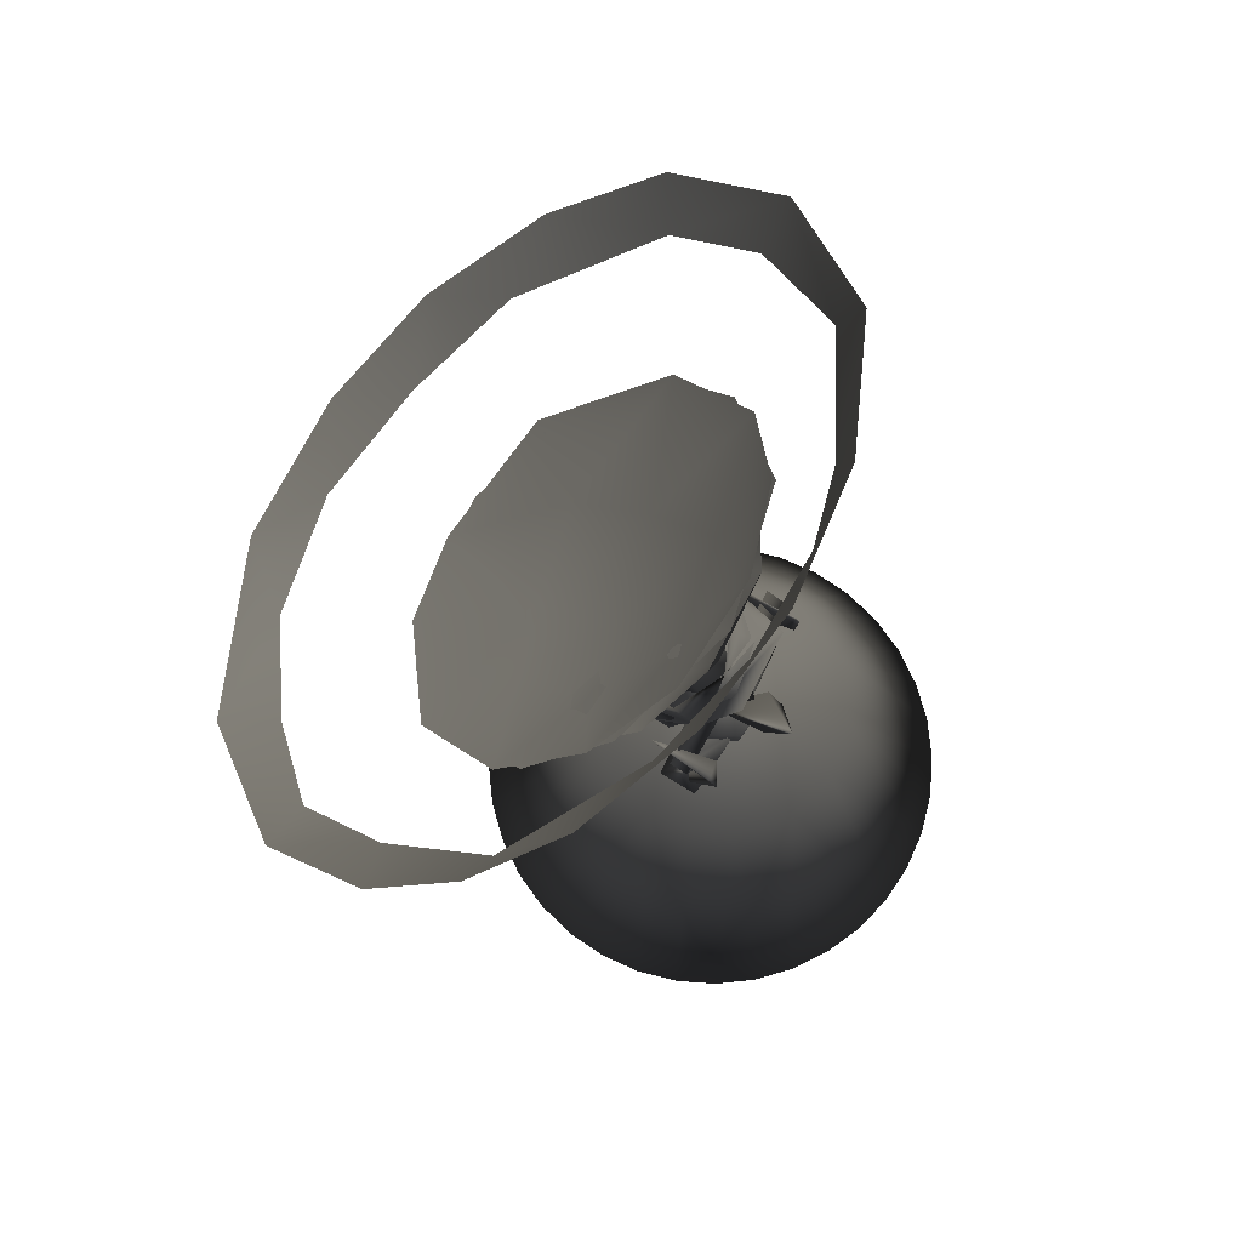
<metadata>
{"format":"obj","ext":"obj","renderer":"f3d","projection":"perspective","resolution":1024,"background":"white","views":[{"elev":77.5,"azim":-60.9,"up":"+Y"}]}
</metadata>
<code>
v 14.72 226.2 -36.59 0.5569 0.5569 0.5569
v 14.58 199.9 -17.59 0.5569 0.5569 0.5569
v -4.109 222 -44.62 0.5569 0.5569 0.5569
v -14.15 200.7 -17.42 0.5569 0.5569 0.5569
v -12.65 214 -3.37 0.5569 0.5569 0.5569
v -1.752 246.4 -46.85 0.5569 0.5569 0.5569
v 4.895 218.1 1.003 0.5569 0.5569 0.5569
v 11.29 239.9 -24.72 0.5569 0.5569 0.5569
v -13.17 240.4 -27.63 0.5569 0.5569 0.5569
v -29.42 203.6 -86.59 0.5569 0.5569 0.5569
v -55.65 220.6 -82.23 0.5569 0.5569 0.5569
v -35.64 218.8 -67.04 0.5569 0.5569 0.5569
v -55.59 228.1 -59.27 0.5569 0.5569 0.5569
v -71.45 254.4 -46.84 0.5569 0.5569 0.5569
v -53.41 253.9 -32.85 0.5569 0.5569 0.5569
v -28.75 238.4 -29.41 0.5569 0.5569 0.5569
v -47.84 274.2 -14.11 0.5569 0.5569 0.5569
v -19.45 297.7 -1.137 0.5569 0.5569 0.5569
v -11.32 284.2 -0.4703 0.5569 0.5569 0.5569
v -20.36 273.6 -10.9 0.5569 0.5569 0.5569
v -6.061 256.1 -12.57 0.5569 0.5569 0.5569
v 27.36 284.5 -2.712 0.5569 0.5569 0.5569
v 26.32 270.5 -14.22 0.5569 0.5569 0.5569
v 57.79 279.6 -20.6 0.5569 0.5569 0.5569
v 57.34 257.9 -28.03 0.5569 0.5569 0.5569
v 67.85 249.3 -49.54 0.5569 0.5569 0.5569
v 59.71 228.6 -60.47 0.5569 0.5569 0.5569
v 50.01 242.9 -43.36 0.5569 0.5569 0.5569
v 37.72 208.9 -82.5 0.5569 0.5569 0.5569
v 30.39 239.7 -28.81 0.5569 0.5569 0.5569
v 8.553 201.2 -91.9 0.5569 0.5569 0.5569
v 7.851 208.7 -79.22 0.5569 0.5569 0.5569
v 14.04 213.9 -56.65 0.5569 0.5569 0.5569
v -21.18 206 -126 0.5569 0.5569 0.5569
v -13.64 221.1 -93.04 0.5569 0.5569 0.5569
v -42.81 212.1 -122.4 0.5569 0.5569 0.5569
v -59.71 218.7 -110.8 0.5569 0.5569 0.5569
v -80.41 240.5 -89.73 0.5569 0.5569 0.5569
v -18.04 232.1 -78.01 0.5569 0.5569 0.5569
v -81.75 238.4 -93.8 0.5569 0.5569 0.5569
v -48.46 246.3 -68.53 0.5569 0.5569 0.5569
v -49.72 249.8 -61.74 0.5569 0.5569 0.5569
v -88.07 274.7 -55.93 0.5569 0.5569 0.5569
v -61.07 308.2 -17.86 0.5569 0.5569 0.5569
v -83.14 278.6 -46.39 0.5569 0.5569 0.5569
v -46.46 275.4 -38.24 0.5569 0.5569 0.5569
v -69.39 304 -25.22 0.5569 0.5569 0.5569
v -10.91 275.8 -29.43 0.5569 0.5569 0.5569
v -34.57 323.8 -5.793 0.5569 0.5569 0.5569
v -13.88 263.5 -42.35 0.5569 0.5569 0.5569
v -17.75 301.2 -14.91 0.5569 0.5569 0.5569
v -7.252 325.7 0.8658 0.5569 0.5569 0.5569
v 13.39 327.1 -2.216 0.5569 0.5569 0.5569
v 53.2 316.1 -14.13 0.5569 0.5569 0.5569
v 54.32 312.8 -12.92 0.5569 0.5569 0.5569
v 30.59 289.2 -22.86 0.5569 0.5569 0.5569
v 29.56 289.9 -23.42 0.5569 0.5569 0.5569
v 79.13 294.4 -34.59 0.5569 0.5569 0.5569
v 84.01 282.5 -45.25 0.5569 0.5569 0.5569
v 36.98 262.2 -44.52 0.5569 0.5569 0.5569
v 86.4 251.7 -77.35 0.5569 0.5569 0.5569
v 87.79 257.1 -73.96 0.5569 0.5569 0.5569
v 33.74 254.5 -54.03 0.5569 0.5569 0.5569
v 35.99 230.1 -81.84 0.5569 0.5569 0.5569
v 55.5 215 -119.2 0.5569 0.5569 0.5569
v 61.57 220.6 -110.6 0.5569 0.5569 0.5569
v 16.25 204.8 -127.2 0.5569 0.5569 0.5569
v -5.369 241.8 -62.35 0.5569 0.5569 0.5569
v 28.93 226.9 -87.92 0.5569 0.5569 0.5569
v -3.641 204.5 -128.9 0.5569 0.5569 0.5569
v -23.36 201.5 -20.81 0.5569 0.5569 0.5569
v 19.08 198.4 -19.74 0.5569 0.5569 0.5569
v -20.29 216.2 -0.07103 0.5569 0.5569 0.5569
v 23.17 217.5 -2.916 0.5569 0.5569 0.5569
v 1.98 181.8 13.19 0.5569 0.5569 0.5569
v -6.385 162.8 -3.673 0.5569 0.5569 0.5569
v -6.361 171.3 23.02 0.5569 0.5569 0.5569
v -6.367 198.7 34.79 0.5569 0.5569 0.5569
v 7.79 171.2 24.16 0.5569 0.5569 0.5569
v 8.087 179.7 16.67 0.5569 0.5569 0.5569
v -0.1362 191.9 -3.198 0.5569 0.5569 0.5569
v 41.05 200.8 -2.858 0.5569 0.5569 0.5569
v -41.8 201.6 -3.024 0.5569 0.5569 0.5569
v -41.51 196.4 4.925 0.5569 0.5569 0.5569
v 41.28 195.8 5.2 0.5569 0.5569 0.5569
v 27.15 210.3 -32.62 0.5569 0.5569 0.5569
v 17.31 189.3 -26.75 0.5569 0.5569 0.5569
v -0.4228 197.9 -43.97 0.5569 0.5569 0.5569
v 18.07 184 -44.18 0.5569 0.5569 0.5569
v -11.2 185.7 -28.19 0.5569 0.5569 0.5569
v -29.4 204.5 -10.39 0.5569 0.5569 0.5569
v -28.95 209.5 -31.09 0.5569 0.5569 0.5569
v -26.15 229.2 -10.92 0.5569 0.5569 0.5569
v -6.409 240 1.216 0.5569 0.5569 0.5569
v -11.71 225.8 12.29 0.5569 0.5569 0.5569
v 11.35 239.5 -1.814 0.5569 0.5569 0.5569
v 16.68 223.2 9.22 0.5569 0.5569 0.5569
v 31.79 205.2 -9.75 0.5569 0.5569 0.5569
v 29.19 227.1 -12.72 0.5569 0.5569 0.5569
v 22.14 232.1 12.84 0.5569 0.5569 0.5569
v 23.93 201.2 -39.86 0.5569 0.5569 0.5569
v 3.784 191.6 -37.88 0.5569 0.5569 0.5569
v -26.95 227.7 1.506 0.5569 0.5569 0.5569
v 18.26 230.7 4.898 0.5569 0.5569 0.5569
v -31.4 192.8 -28.3 0.5569 0.5569 0.5569
v -13.96 233.5 13.92 0.5569 0.5569 0.5569
v -16.49 190.3 -36.97 0.5569 0.5569 0.5569
v 15.04 185.3 -37.95 0.5569 0.5569 0.5569
v 34.58 208.4 -18.29 0.5569 0.5569 0.5569
v 35.69 203.5 15.1 0.5569 0.5569 0.5569
v 35.78 203.6 -15.04 0.5569 0.5569 0.5569
v 35.66 183.4 14.04 0.5569 0.5569 0.5569
v -40.54 203.8 14.42 0.5569 0.5569 0.5569
v -37.22 202.9 -15.52 0.5569 0.5569 0.5569
v -35.85 152.5 5.67 0.5569 0.5569 0.5569
v -31.04 198.1 12.67 0.5569 0.5569 0.5569
v 31.02 186.5 -10.13 0.5569 0.5569 0.5569
v 39.21 184 -16.77 0.5569 0.5569 0.5569
v -38.75 186.6 17.33 0.5569 0.5569 0.5569
v -34.34 185.4 -13.84 0.5569 0.5569 0.5569
v -38.45 150.1 -1.691 0.5569 0.5569 0.5569
v 36.01 153.9 -5.141 0.5569 0.5569 0.5569
v 106.3 1.058 9e-05 0.5569 0.5569 0.5569
v 104.7 1.058 -18.46 0.5569 0.5569 0.5569
v 54.73 140.5 7 0.5569 0.5569 0.5569
v 99.89 1.058 -36.36 0.5569 0.5569 0.5569
v 92.06 1.058 -53.15 0.5569 0.5569 0.5569
v 50.87 140.6 -21.29 0.5569 0.5569 0.5569
v 81.43 1.058 -68.33 0.5569 0.5569 0.5569
v 68.33 1.058 -81.43 0.5569 0.5569 0.5569
v 37.3 140.6 -40.13 0.5569 0.5569 0.5569
v 53.15 1.058 -92.06 0.5569 0.5569 0.5569
v 36.36 1.058 -99.89 0.5569 0.5569 0.5569
v 22.98 141.4 -49.29 0.5569 0.5569 0.5569
v 18.46 1.061 -104.7 0.5569 0.5569 0.5569
v -3.7e-05 1.058 -106.3 0.5569 0.5569 0.5569
v -0.000106 140.4 -54.72 0.5569 0.5569 0.5569
v -18.46 1.065 -104.7 0.5569 0.5569 0.5569
v -36.36 1.058 -99.89 0.5569 0.5569 0.5569
v -53.15 1.058 -92.06 0.5569 0.5569 0.5569
v -24.76 141.7 -48.4 0.5569 0.5569 0.5569
v -68.33 1.058 -81.43 0.5569 0.5569 0.5569
v -81.43 1.058 -68.33 0.5569 0.5569 0.5569
v -40.13 140.6 -37.3 0.5569 0.5569 0.5569
v -92.06 1.058 -53.15 0.5569 0.5569 0.5569
v -99.89 1.058 -36.36 0.5569 0.5569 0.5569
v -49.59 140.5 -23.12 0.5569 0.5569 0.5569
v -104.7 1.058 -18.46 0.5569 0.5569 0.5569
v -106.3 1.058 -0 0.5569 0.5569 0.5569
v -54.81 140.5 -4.795 0.5569 0.5569 0.5569
v -104.7 1.058 18.46 0.5569 0.5569 0.5569
v -99.89 1.058 36.36 0.5569 0.5569 0.5569
v -52.86 140.4 14.16 0.5569 0.5569 0.5569
v -92.06 1.058 53.15 0.5569 0.5569 0.5569
v -81.43 1.058 68.33 0.5569 0.5569 0.5569
v -45.08 140.4 31.56 0.5569 0.5569 0.5569
v -68.33 1.058 81.43 0.5569 0.5569 0.5569
v -53.15 1.058 92.06 0.5569 0.5569 0.5569
v -36.36 1.058 99.89 0.5569 0.5569 0.5569
v -25.3 140.4 49.04 0.5569 0.5569 0.5569
v -18.46 1.058 104.7 0.5569 0.5569 0.5569
v 4e-05 1.058 106.3 0.5569 0.5569 0.5569
v -2.781 140.4 54.78 0.5569 0.5569 0.5569
v 18.46 1.058 104.7 0.5569 0.5569 0.5569
v 36.36 1.058 99.89 0.5569 0.5569 0.5569
v 53.15 1.058 92.06 0.5569 0.5569 0.5569
v 21.3 140.4 50.9 0.5569 0.5569 0.5569
v 68.33 1.058 81.43 0.5569 0.5569 0.5569
v 81.43 1.058 68.33 0.5569 0.5569 0.5569
v 92.06 1.058 53.15 0.5569 0.5569 0.5569
v 43.9 140.4 33.43 0.5569 0.5569 0.5569
v 99.89 1.058 36.36 0.5569 0.5569 0.5569
v 104.7 1.058 18.46 0.5569 0.5569 0.5569
v 21.37 6.043 40.5 0.5569 0.5569 0.5569
v 12.56 35.49 7.496 0.5569 0.5569 0.5569
v 42.99 6.029 15.4 0.5569 0.5569 0.5569
v 45.13 35.5 15.88 0.5569 0.5569 0.5569
v 42.59 6.088 -13.68 0.5569 0.5569 0.5569
v 14.97 6.031 -0.5092 0.5569 0.5569 0.5569
v 36.66 35.51 -26 0.5569 0.5569 0.5569
v 27 6.025 -36.32 0.5569 0.5569 0.5569
v 11.32 35.5 -9.743 0.5569 0.5569 0.5569
v 8.361 35.52 -45.12 0.5569 0.5569 0.5569
v -1.893 6.072 -44.87 0.5569 0.5569 0.5569
v -1.779 6.036 -13.77 0.5569 0.5569 0.5569
v -25.72 35.48 -36.59 0.5569 0.5569 0.5569
v -31.02 6.04 -32.21 0.5569 0.5569 0.5569
v -44.02 6.038 -9.93 0.5569 0.5569 0.5569
v -12.57 35.55 -8.53 0.5569 0.5569 0.5569
v -46.38 35.52 -6.433 0.5569 0.5569 0.5569
v -15.07 6.048 -0.6229 0.5569 0.5569 0.5569
v -41.83 6.048 16.3 0.5569 0.5569 0.5569
v -33.34 35.5 31.61 0.5569 0.5569 0.5569
v 0.285 6.036 15.44 0.5569 0.5569 0.5569
v -15.67 5.948 44.59 0.5569 0.5569 0.5569
v 4.85 35.56 47.07 0.5569 0.5569 0.5569
v -4.889 35.51 14.82 0.5569 0.5569 0.5569
v 25.64 35.27 26.8 0.5569 0.5569 0.5569
v 35.42 58.34 5.027 0.5569 0.5569 0.5569
v 34.75 35.34 -5.227 0.5569 0.5569 0.5569
v 26.43 58.36 -25.31 0.5569 0.5569 0.5569
v 20.01 35.35 -29.47 0.5569 0.5569 0.5569
v 9.161 58.34 -6.78 0.5569 0.5569 0.5569
v 1.241 35.33 -11.55 0.5569 0.5569 0.5569
v -10.4 58.49 -35.52 0.5569 0.5569 0.5569
v -19.88 35.33 -30.96 0.5569 0.5569 0.5569
v -34.35 58.35 -7.181 0.5569 0.5569 0.5569
v -35.23 35.43 2.272 0.5569 0.5569 0.5569
v -8.441 58.35 -8.708 0.5569 0.5569 0.5569
v -10.81 35.34 3.837 0.5569 0.5569 0.5569
v -26.56 58.46 26.07 0.5569 0.5569 0.5569
v 9.494 35.28 9.313 0.5569 0.5569 0.5569
v -16.66 35.27 33.4 0.5569 0.5569 0.5569
v 16.83 58.42 33.53 0.5569 0.5569 0.5569
v 0.04693 58.44 11.42 0.5569 0.5569 0.5569
v 25.63 57.92 26.82 0.5569 0.5569 0.5569
v 35.42 80.98 5.027 0.5569 0.5569 0.5569
v 10.1 58.01 6.699 0.5569 0.5569 0.5569
v 34.75 57.98 -5.228 0.5569 0.5569 0.5569
v 9.161 80.98 -6.78 0.5569 0.5569 0.5569
v 22.79 80.94 -30.14 0.5569 0.5569 0.5569
v 10.29 57.73 -35.87 0.5569 0.5569 0.5569
v 3.884 57.99 -10.3 0.5569 0.5569 0.5569
v -16.47 81.09 -31.15 0.5569 0.5569 0.5569
v -27.95 58 -20.97 0.5569 0.5569 0.5569
v -8.746 81 -7.902 0.5569 0.5569 0.5569
v -37.06 80.99 -1.926 0.5569 0.5569 0.5569
v -35.52 57.96 11.43 0.5569 0.5569 0.5569
v -23.41 80.97 26.97 0.5569 0.5569 0.5569
v -10.37 57.87 5.265 0.5569 0.5569 0.5569
v -7.231 57.8 35.03 0.5569 0.5569 0.5569
v 15.55 81.14 34.57 0.5569 0.5569 0.5569
v -0.9721 81.11 11.37 0.5569 0.5569 0.5569
v 18.88 104.1 30.42 0.5569 0.5569 0.5569
v 29.15 81.14 21.54 0.5569 0.5569 0.5569
v 35.17 104.2 7.423 0.5569 0.5569 0.5569
v 34.77 81.16 -4.526 0.5569 0.5569 0.5569
v 24.86 104.2 -26.33 0.5569 0.5569 0.5569
v 19.05 81.29 -30.51 0.5569 0.5569 0.5569
v -3.688 104.1 -34.45 0.5569 0.5569 0.5569
v 3.865 81.14 -11.02 0.5569 0.5569 0.5569
v -23.51 81.13 -27.72 0.5569 0.5569 0.5569
v -30.98 104.1 -19.78 0.5569 0.5569 0.5569
v -32.77 104.2 14.2 0.5569 0.5569 0.5569
v -12.04 81.15 0.6929 0.5569 0.5569 0.5569
v -34.26 81.17 16.53 0.5569 0.5569 0.5569
v -12.75 104.1 -1.437 0.5569 0.5569 0.5569
v -8.962 104.2 35.34 0.5569 0.5569 0.5569
v 7.318 81.14 11.33 0.5569 0.5569 0.5569
v -2.038 81.18 36.22 0.5569 0.5569 0.5569
v 8.277 104.2 0.438 0.5569 0.5569 0.5569
v 10.12 119.3 -31.89 0.5569 0.5569 0.5569
v -24.86 125.8 -22.56 0.5569 0.5569 0.5569
v -31.54 119.3 -8.671 0.5569 0.5569 0.5569
v -27.86 125.8 14.49 0.5569 0.5569 0.5569
v 1.68 119.3 33.67 0.5569 0.5569 0.5569
v 13.58 125.8 31.34 0.5569 0.5569 0.5569
v 31.62 119.3 -2.362 0.5569 0.5569 0.5569
v 21.78 125.8 -24.01 0.5569 0.5569 0.5569
v -0.5428 108.5 10.83 0.5569 0.5569 0.5569
v 0.5151 108.5 -10.83 0.5569 0.5569 0.5569
v 39.87 149.4 -8.932 0.5569 0.5569 0.5569
v 7.652 143.3 -10.88 0.5569 0.5569 0.5569
v 39.39 150.5 8.028 0.5569 0.5569 0.5569
v 38.23 175.5 -0.5284 0.5569 0.5569 0.5569
v -39.9 149.4 8.932 0.5569 0.5569 0.5569
v -39.42 150.5 -8.033 0.5569 0.5569 0.5569
v -7.68 143.3 10.88 0.5569 0.5569 0.5569
v -38.26 175.5 0.5291 0.5569 0.5569 0.5569
v 14.28 87.89 -8.61 0.5569 0.5569 0.5569
v 3.856 151.9 -16.45 0.5569 0.5569 0.5569
v -1.669 87.83 -16.7 0.5569 0.5569 0.5569
v -9.717 151.9 -13.04 0.5569 0.5569 0.5569
v -15.81 87.88 -5.651 0.5569 0.5569 0.5569
v -16.64 151.9 0.5661 0.5569 0.5569 0.5569
v -12.7 87.88 11.11 0.5569 0.5569 0.5569
v -8.669 151.9 14.3 0.5569 0.5569 0.5569
v 6.25 151.8 15.42 0.5569 0.5569 0.5569
v 10.24 87.34 14.9 0.5569 0.5569 0.5569
v 17.16 152 -1.074 0.5569 0.5569 0.5569
v 129.3 233.1 -157.1 0.5569 0.5569 0.5569
v -154 314.7 -70.67 0.5569 0.5569 0.5569
v 95.6 215.6 -154.8 0.5569 0.5569 0.5569
v 45.7 195.1 -175.1 0.5569 0.5569 0.5569
v 83.28 202.5 -189.6 0.5569 0.5569 0.5569
v 27.6 187.8 -205 0.5569 0.5569 0.5569
v -136.8 346.7 -37.19 0.5569 0.5569 0.5569
v -122.2 334.6 -33.01 0.5569 0.5569 0.5569
v -105.7 373.7 -8.893 0.5569 0.5569 0.5569
v -68.06 359.4 1.947 0.5569 0.5569 0.5569
v -56.77 394.4 13.14 0.5569 0.5569 0.5569
v -40.51 189.1 -203.8 0.5569 0.5569 0.5569
v -23.28 376.6 14.99 0.5569 0.5569 0.5569
v -6.317 401.7 20.86 0.5569 0.5569 0.5569
v 19.58 382.8 16.18 0.5569 0.5569 0.5569
v -65.86 199.7 -173.4 0.5569 0.5569 0.5569
v 50.88 396.2 14.78 0.5569 0.5569 0.5569
v -106.2 224.7 -145 0.5569 0.5569 0.5569
v 54.47 368 7.522 0.5569 0.5569 0.5569
v 110.1 373 -9.877 0.5569 0.5569 0.5569
v -118.2 221.6 -168.7 0.5569 0.5569 0.5569
v 107.9 345.8 -18.77 0.5569 0.5569 0.5569
v -133.4 255.9 -115 0.5569 0.5569 0.5569
v 133.3 304.5 -61.36 0.5569 0.5569 0.5569
v 151.4 325.6 -59.67 0.5569 0.5569 0.5569
v -9.842 190 -184.5 0.5569 0.5569 0.5569
v 155.6 273.8 -114.8 0.5569 0.5569 0.5569
v -154.7 271.6 -117 0.5569 0.5569 0.5569
v -133.8 286.5 -77.19 0.5569 0.5569 0.5569
v 135.9 264.5 -102.8 0.5569 0.5569 0.5569
f 2 3 1
f 4 3 2
f 4 9 3
f 5 4 2
f 5 9 4
f 7 5 2
f 7 9 5
f 7 8 9
f 2 1 8
f 2 8 7
f 3 6 1
f 3 9 6
f 8 6 9
f 1 6 8
f 10 12 32
f 12 33 32
f 16 33 12
f 13 10 11
f 13 12 10
f 14 15 13
f 14 13 11
f 13 15 12
f 15 16 12
f 17 15 14
f 17 20 15
f 20 16 15
f 20 21 16
f 18 19 17
f 19 20 17
f 22 19 18
f 22 23 19
f 23 20 19
f 23 21 20
f 30 16 21
f 25 23 22
f 30 21 23
f 24 25 22
f 25 28 23
f 28 30 23
f 26 25 24
f 27 28 25
f 26 27 25
f 27 29 28
f 28 33 30
f 29 32 28
f 32 33 28
f 31 32 29
f 33 16 30
f 10 32 31
f 34 35 67
f 39 70 69
f 39 36 70
f 37 35 34
f 35 42 68
f 39 40 36
f 37 42 35
f 41 40 39
f 38 42 37
f 45 42 38
f 50 41 39
f 41 43 40
f 50 46 41
f 46 43 41
f 48 68 42
f 45 48 42
f 46 47 43
f 44 48 45
f 46 51 47
f 50 51 46
f 51 49 47
f 52 48 44
f 51 53 49
f 57 53 51
f 68 48 60
f 50 57 51
f 55 56 52
f 56 48 52
f 56 60 48
f 57 54 53
f 58 54 57
f 59 60 55
f 60 56 55
f 63 57 50
f 63 58 57
f 63 62 58
f 59 61 60
f 61 64 60
f 69 62 63
f 66 64 61
f 60 64 68
f 69 65 62
f 50 39 63
f 39 69 63
f 67 64 66
f 69 70 65
f 35 68 64
f 67 35 64
f 72 71 74
f 72 75 71
f 74 73 75
f 74 71 73
f 75 72 74
f 75 73 71
f 80 79 76
f 79 77 76
f 79 78 77
f 79 80 78
f 80 76 78
f 76 77 78
f 81 85 84
f 81 82 85
f 83 81 84
f 83 82 81
f 83 85 82
f 84 85 83
f 101 86 99
f 86 98 99
f 86 87 98
f 101 88 86
f 88 87 86
f 90 87 88
f 105 107 108
f 92 90 88
f 92 91 90
f 93 91 92
f 106 103 105
f 93 95 91
f 94 95 93
f 100 103 106
f 96 95 94
f 99 96 94
f 96 97 95
f 99 97 96
f 109 104 100
f 98 97 99
f 89 109 107
f 109 108 107
f 107 105 103
f 103 100 104
f 89 102 109
f 107 102 89
f 109 101 99
f 102 101 109
f 88 101 102
f 107 88 102
f 107 92 88
f 103 94 93
f 104 94 103
f 94 104 99
f 93 92 103
f 92 107 103
f 99 104 109
f 112 118 110
f 118 122 117
f 117 111 118
f 117 112 110
f 117 110 111
f 111 110 118
f 119 115 116
f 114 116 120
f 119 121 115
f 120 119 114
f 113 114 119
f 113 119 116
f 114 113 116
f 116 121 119
f 115 121 116
f 117 122 118
f 119 120 116
f 117 118 112
f 149 124 123
f 124 125 123
f 124 128 125
f 128 137 125
f 149 126 124
f 126 128 124
f 149 127 126
f 127 128 126
f 149 129 127
f 129 128 127
f 129 131 128
f 131 137 128
f 149 130 129
f 130 131 129
f 149 132 130
f 132 131 130
f 132 134 131
f 134 137 131
f 149 133 132
f 133 134 132
f 149 135 133
f 135 134 133
f 135 137 134
f 149 136 135
f 136 137 135
f 149 138 136
f 138 137 136
f 149 139 138
f 139 141 138
f 141 137 138
f 149 140 139
f 140 141 139
f 149 142 140
f 142 144 141
f 142 141 140
f 144 137 141
f 149 143 142
f 143 144 142
f 149 145 143
f 145 144 143
f 145 147 144
f 147 137 144
f 149 146 145
f 146 147 145
f 149 148 146
f 148 150 146
f 150 147 146
f 150 137 147
f 149 150 148
f 151 150 149
f 151 153 150
f 153 137 150
f 149 152 151
f 152 153 151
f 149 154 152
f 154 156 152
f 156 153 152
f 156 137 153
f 149 155 154
f 155 156 154
f 149 157 155
f 157 156 155
f 157 160 156
f 160 137 156
f 149 158 157
f 158 160 157
f 149 159 158
f 159 160 158
f 149 161 159
f 161 163 160
f 161 160 159
f 163 137 160
f 149 162 161
f 162 163 161
f 149 164 162
f 164 163 162
f 164 167 163
f 167 137 163
f 149 165 164
f 165 167 164
f 149 166 165
f 166 167 165
f 149 168 166
f 168 171 167
f 168 167 166
f 171 137 167
f 149 169 168
f 169 171 168
f 149 170 169
f 170 171 169
f 149 172 170
f 172 171 170
f 172 125 171
f 125 137 171
f 149 173 172
f 173 125 172
f 149 123 173
f 123 125 173
f 194 174 195
f 174 196 195
f 175 194 197
f 174 177 196
f 196 175 197
f 179 176 174
f 179 174 194
f 177 175 196
f 175 179 194
f 176 177 174
f 177 182 175
f 178 177 176
f 182 179 175
f 179 178 176
f 178 180 177
f 180 182 177
f 181 180 178
f 179 181 178
f 181 183 180
f 183 182 180
f 182 185 179
f 185 181 179
f 184 183 181
f 185 184 181
f 189 185 182
f 183 189 182
f 184 186 183
f 187 186 184
f 185 187 184
f 186 189 183
f 187 190 186
f 189 191 185
f 191 188 187
f 191 187 185
f 190 189 186
f 188 190 187
f 192 190 188
f 191 192 188
f 192 193 190
f 190 197 189
f 193 197 190
f 197 191 189
f 194 192 191
f 197 194 191
f 195 193 192
f 194 195 192
f 195 196 193
f 196 197 193
f 212 198 213
f 198 214 213
f 199 214 198
f 212 200 198
f 199 215 214
f 200 199 198
f 199 203 215
f 203 212 215
f 201 203 199
f 204 200 212
f 200 201 199
f 203 204 212
f 204 202 200
f 202 201 200
f 204 206 202
f 206 205 202
f 205 201 202
f 201 209 203
f 209 204 203
f 205 209 201
f 210 206 204
f 206 207 205
f 207 209 205
f 209 210 204
f 208 207 206
f 210 208 206
f 208 211 207
f 211 209 207
f 213 211 208
f 215 210 209
f 210 213 208
f 211 215 209
f 215 212 210
f 212 213 210
f 213 214 211
f 214 215 211
f 218 231 230
f 233 218 230
f 218 216 231
f 216 232 231
f 217 232 216
f 218 219 216
f 217 233 232
f 219 217 216
f 217 220 233
f 220 218 233
f 221 220 217
f 223 219 218
f 219 221 217
f 220 223 218
f 223 222 219
f 222 221 219
f 221 226 220
f 226 223 220
f 224 226 221
f 222 224 221
f 223 225 222
f 225 224 222
f 230 225 223
f 226 230 223
f 230 228 225
f 225 227 224
f 227 226 224
f 228 227 225
f 233 230 226
f 228 229 227
f 229 226 227
f 229 233 226
f 230 231 228
f 231 229 228
f 231 232 229
f 232 233 229
f 250 234 248
f 234 251 248
f 249 235 250
f 235 234 250
f 235 236 234
f 236 251 234
f 249 237 235
f 237 236 235
f 241 237 249
f 251 241 249
f 237 238 236
f 238 251 236
f 241 239 237
f 239 238 237
f 239 240 238
f 240 251 238
f 241 242 239
f 242 240 239
f 240 247 251
f 247 241 251
f 242 243 240
f 243 247 240
f 245 242 241
f 247 245 241
f 245 246 242
f 246 243 242
f 246 244 243
f 244 247 243
f 246 248 244
f 248 247 244
f 249 246 245
f 247 249 245
f 249 250 246
f 250 248 246
f 248 251 247
f 251 249 247
f 252 258 254
f 252 259 258
f 252 253 259
f 254 253 252
f 254 255 253
f 255 259 253
f 256 255 254
f 256 257 255
f 257 259 255
f 258 256 254
f 258 257 256
f 258 259 257
f 261 262 264
f 261 264 260
f 263 262 261
f 268 264 263
f 260 264 268
f 260 266 267
f 260 267 261
f 268 266 260
f 263 267 268
f 261 267 263
f 262 265 264
f 263 265 262
f 264 265 263
f 266 269 267
f 268 269 266
f 267 269 268
f 270 280 279
f 270 271 280
f 272 271 270
f 272 273 271
f 273 280 271
f 274 273 272
f 274 275 273
f 274 272 270
f 275 280 273
f 276 275 274
f 276 274 270
f 276 277 275
f 277 280 275
f 279 276 270
f 279 277 276
f 278 280 277
f 279 278 277
f 279 280 278
f 282 309 308
f 281 283 310
f 283 281 285
f 288 309 282
f 285 284 283
f 285 286 284
f 287 288 282
f 286 306 284
f 292 306 286
f 289 288 287
f 296 306 292
f 290 288 289
f 290 289 291
f 290 291 293
f 293 291 294
f 296 292 301
f 294 295 293
f 297 295 294
f 297 299 295
f 301 298 296
f 300 299 297
f 302 299 300
f 301 303 298
f 302 300 305
f 305 304 302
f 308 303 301
f 305 310 304
f 307 310 305
f 303 308 309
f 307 281 310

</code>
